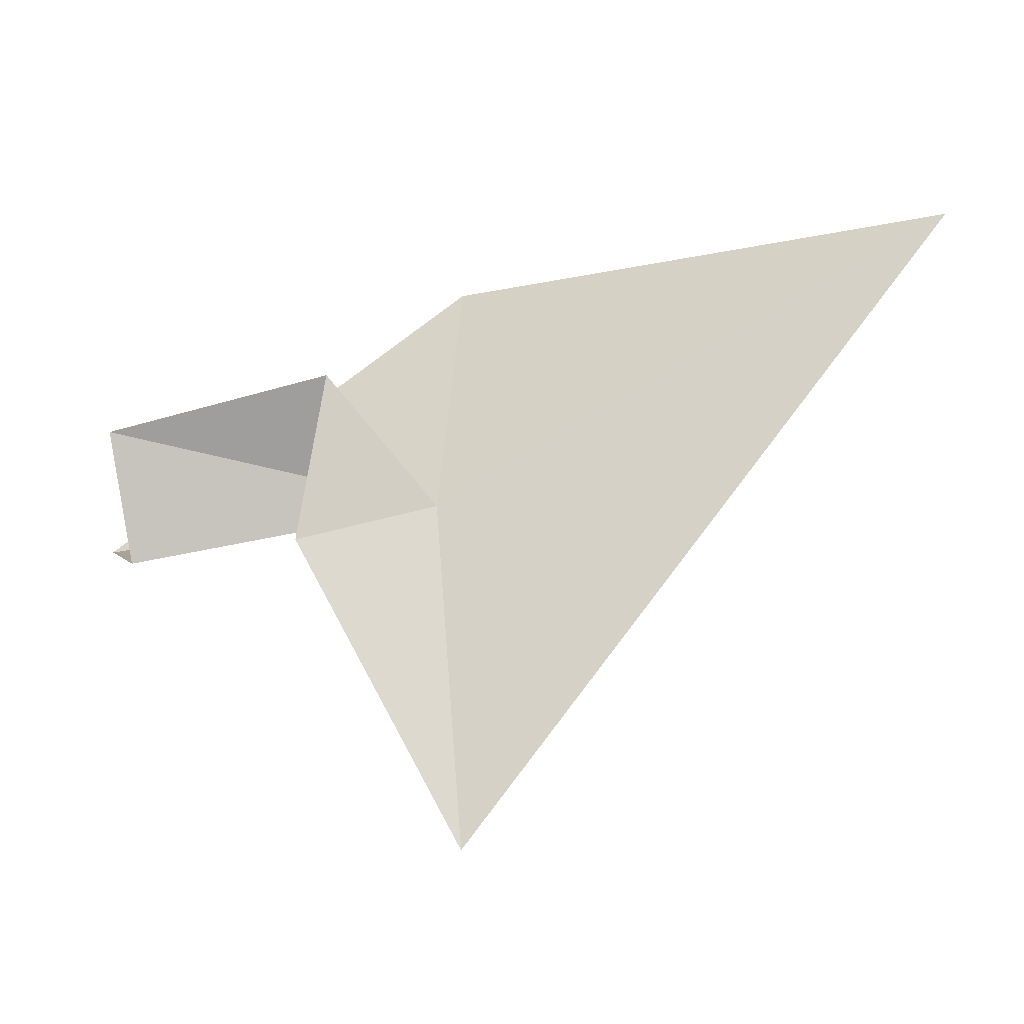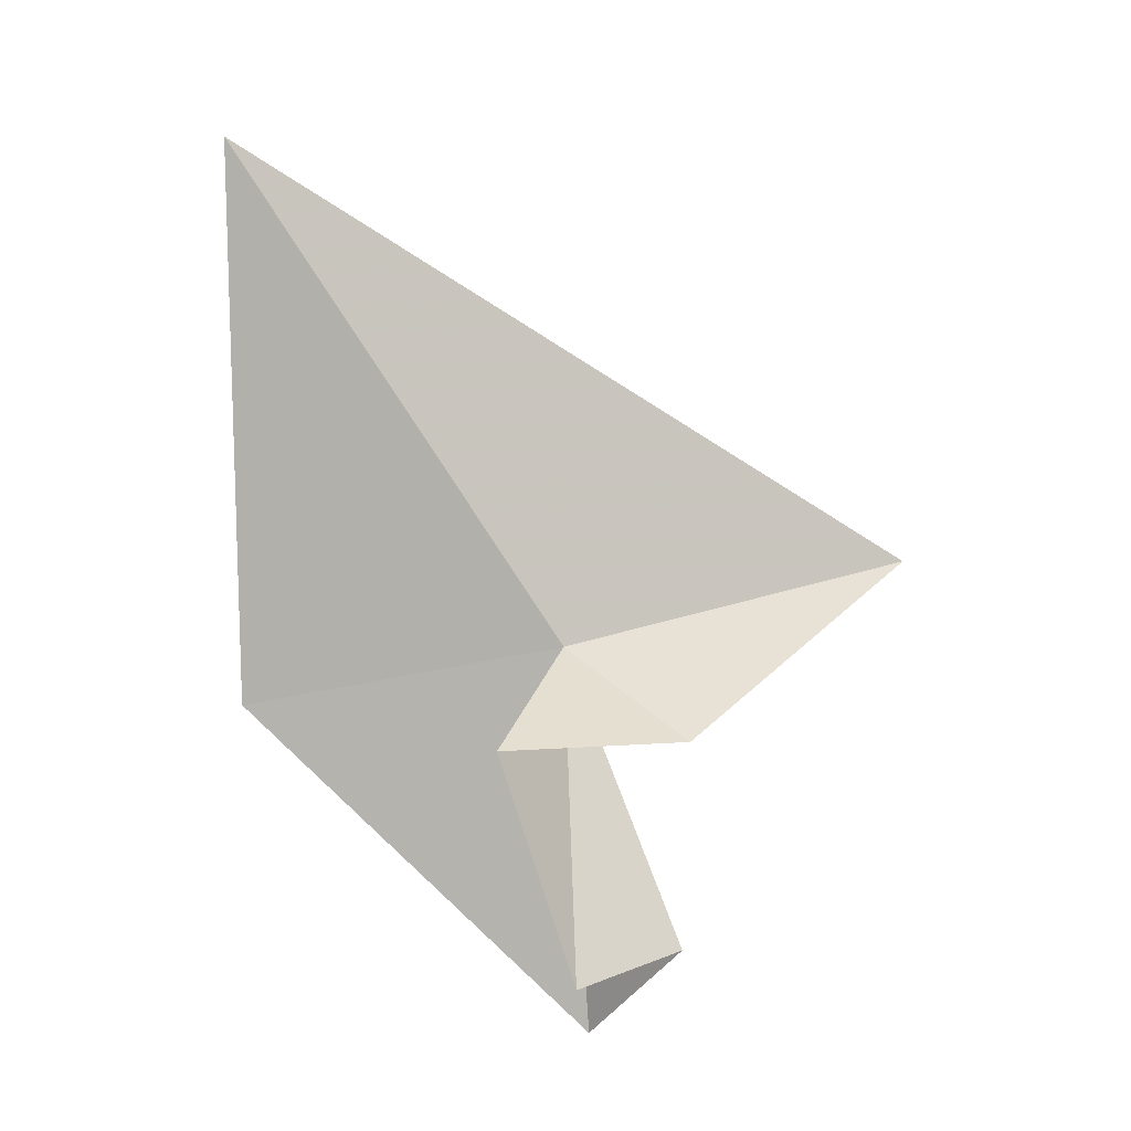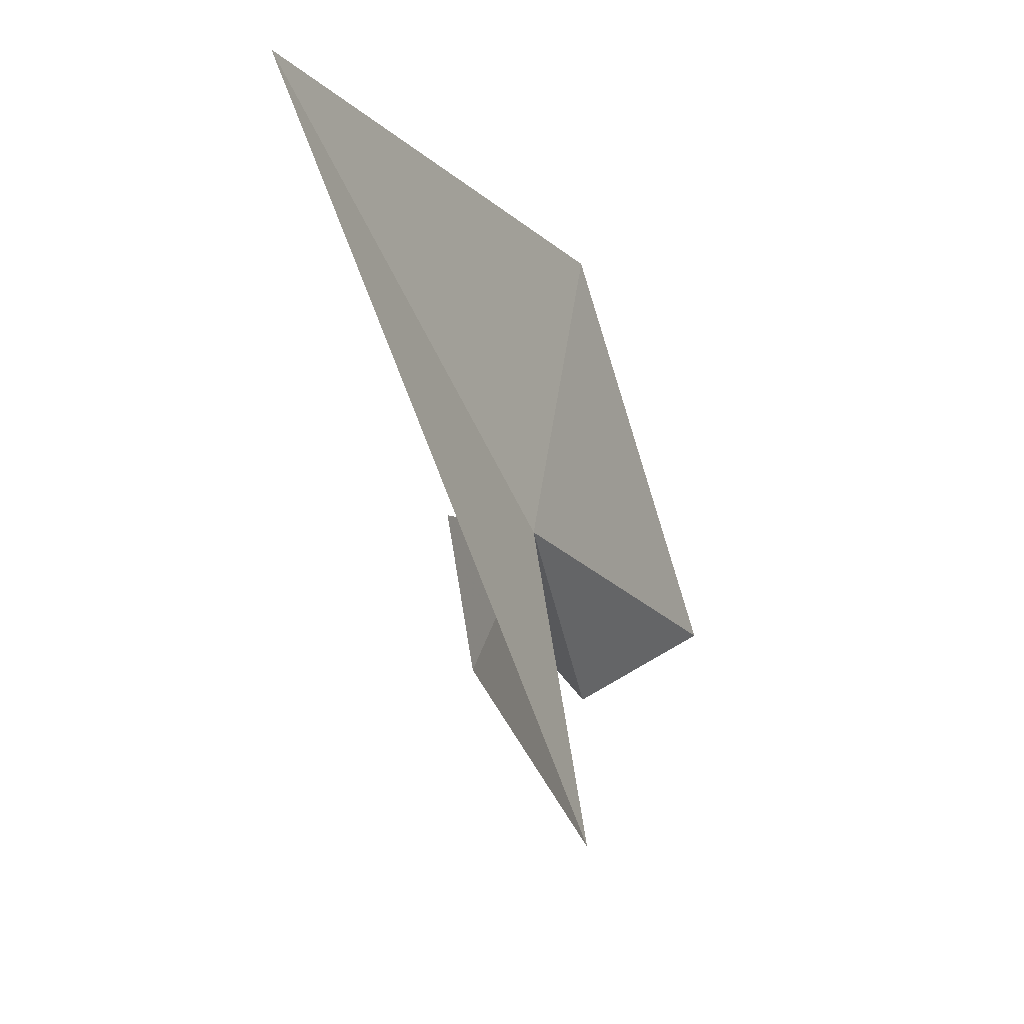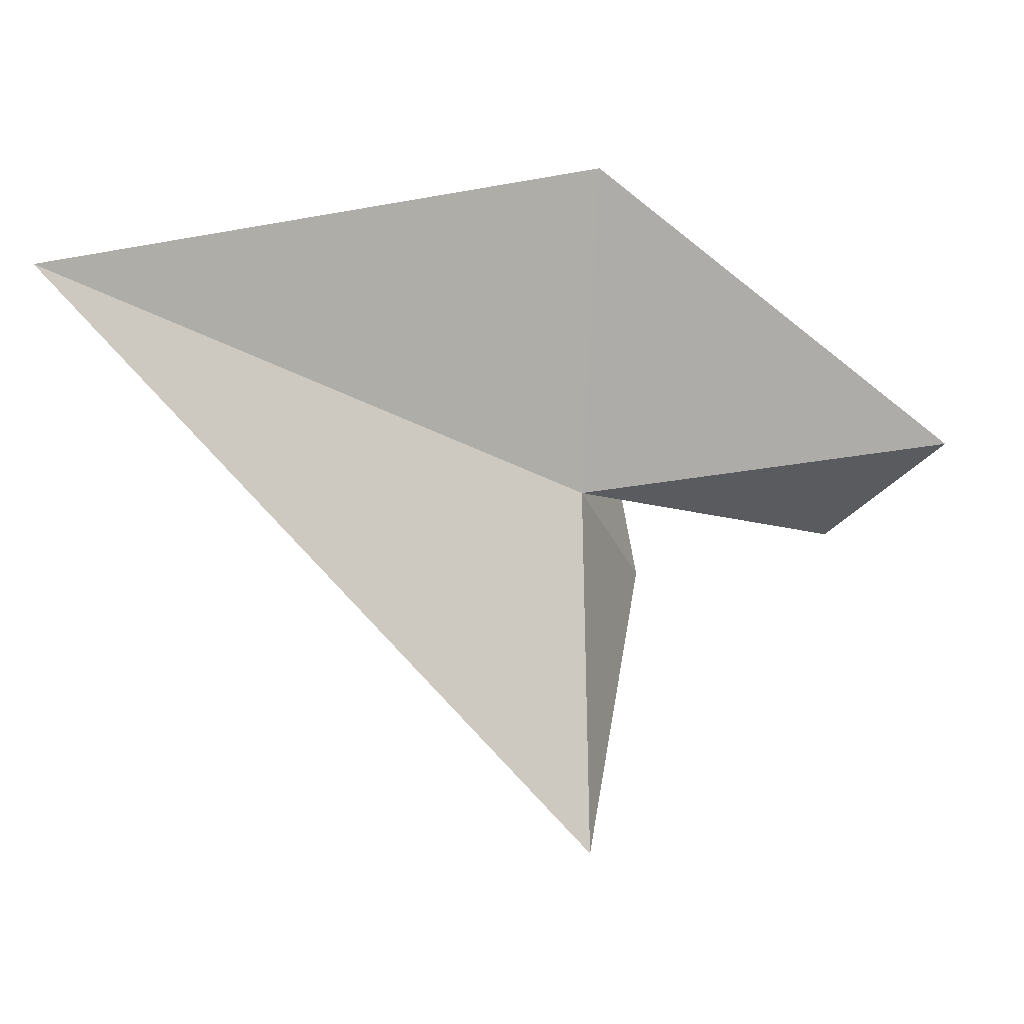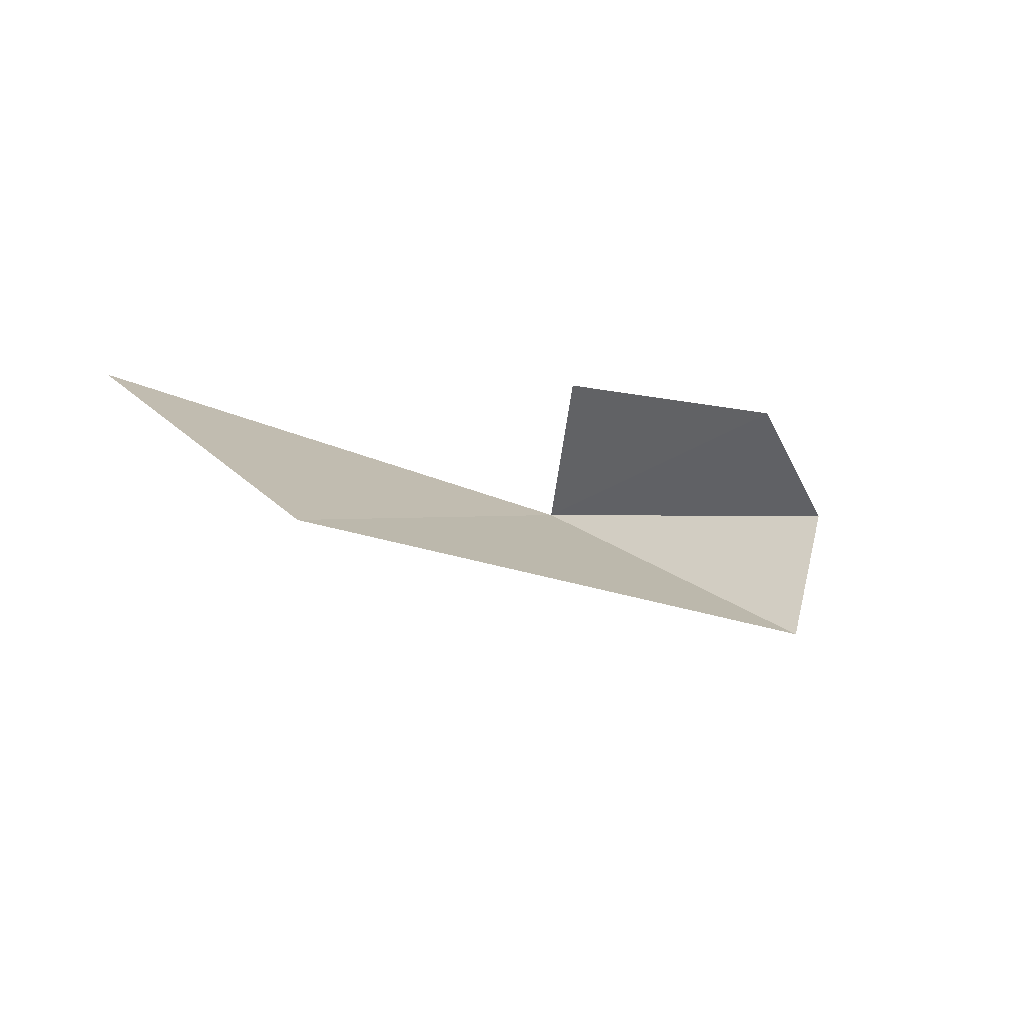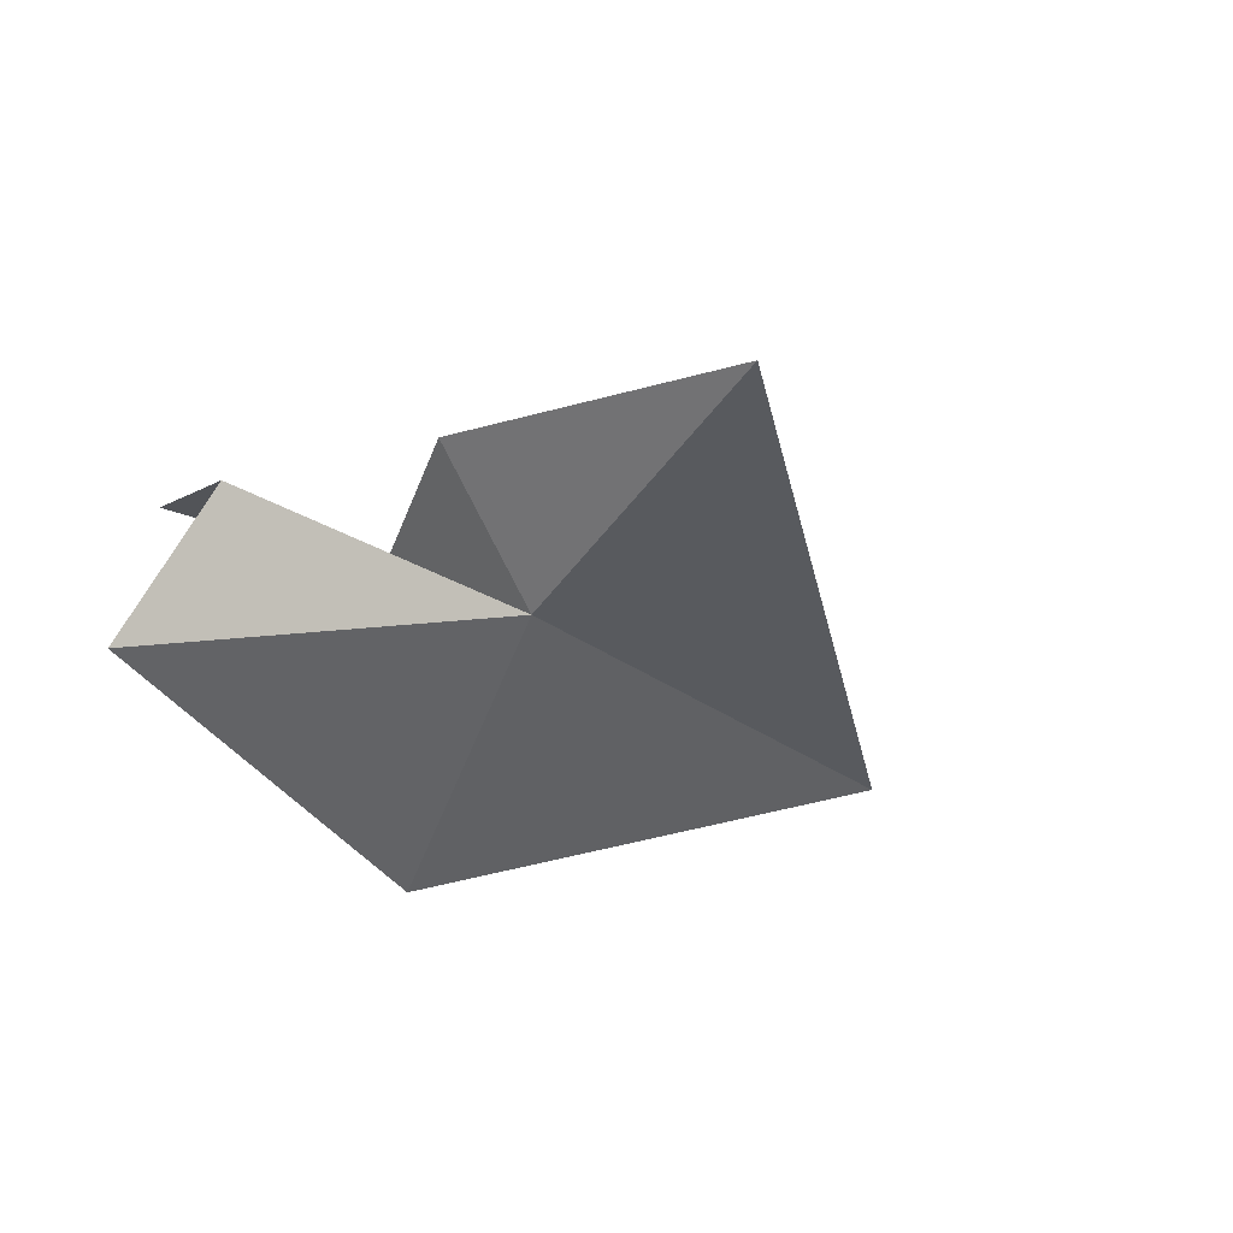
<metadata>
{"format":"obj","ext":"obj","renderer":"f3d","projection":"perspective","resolution":1024,"background":"white","views":[{"elev":-34.3,"azim":177.5,"up":"+Z"},{"elev":71.7,"azim":77.9,"up":"+Y"},{"elev":-29.5,"azim":-87.2,"up":"+Z"},{"elev":2.5,"azim":-37.9,"up":"+Z"},{"elev":-13.3,"azim":44.7,"up":"+Y"},{"elev":-49.9,"azim":153.4,"up":"+Y"}]}
</metadata>
<code>
v -16.62 -12.14 26.23
v -16.92 -12.82 30.27
v -12.24 -14.34 26.85
v -17.01 -12.77 21.74
v -22.9 -9.458 29.03
v -12.78 -12.68 25.6
v -15.2 -10.89 27.33
v -14.93 -11.24 25.08
v -12.45 -11.74 26.98
f 1 3 2
f 1 5 4
f 1 6 3
f 1 8 7
f 1 7 9
f 1 9 6
f 1 2 5
f 1 4 8

</code>
